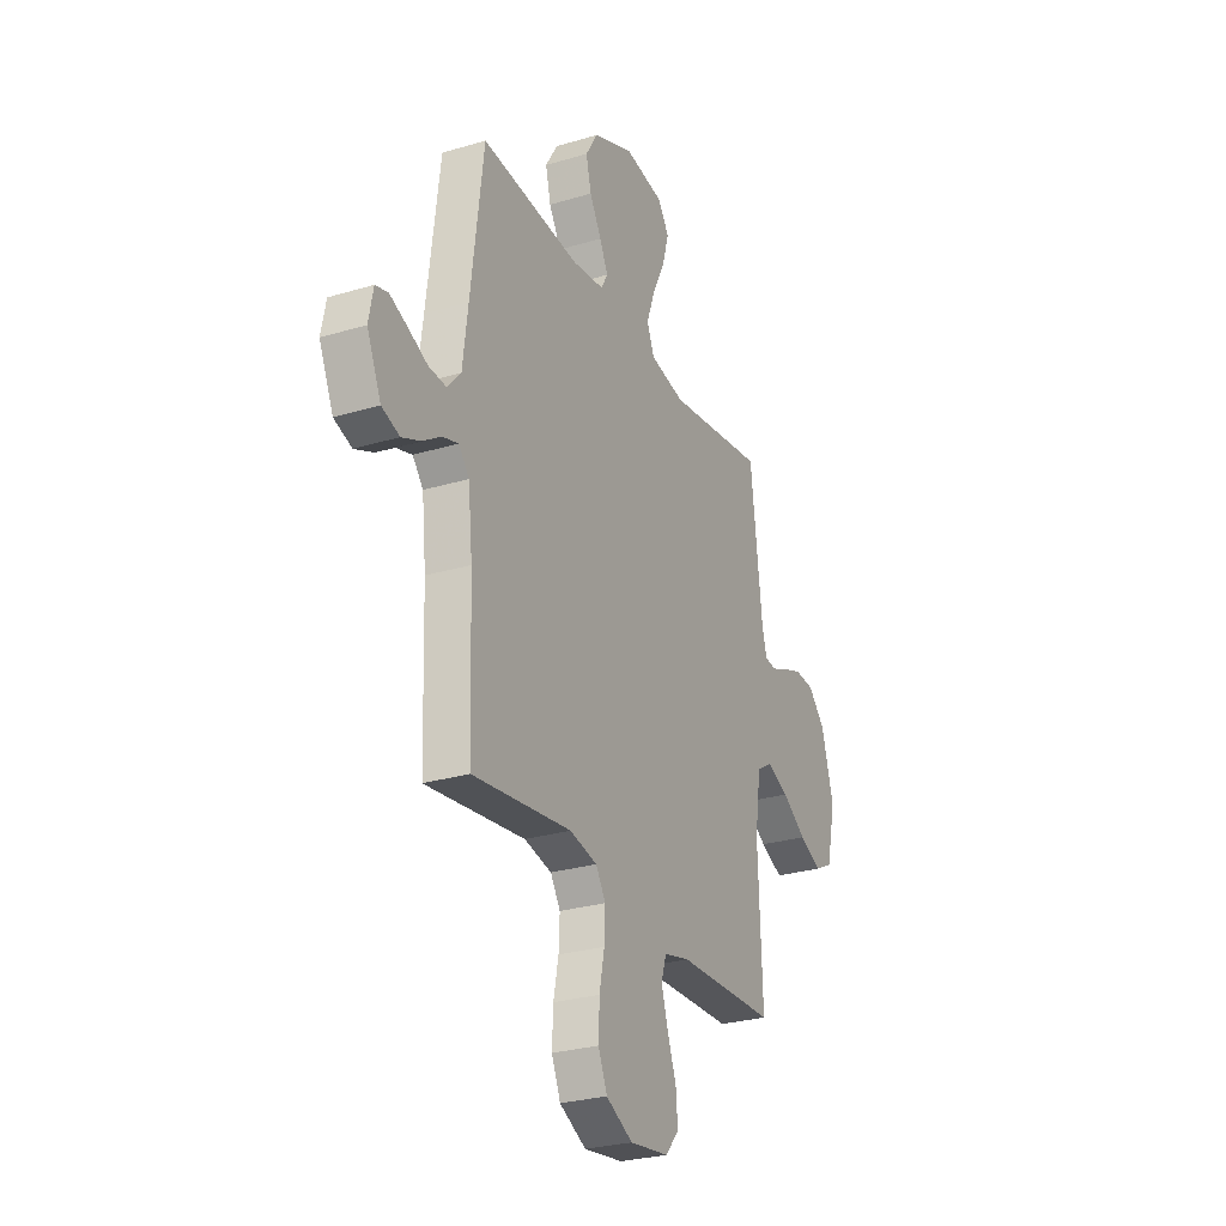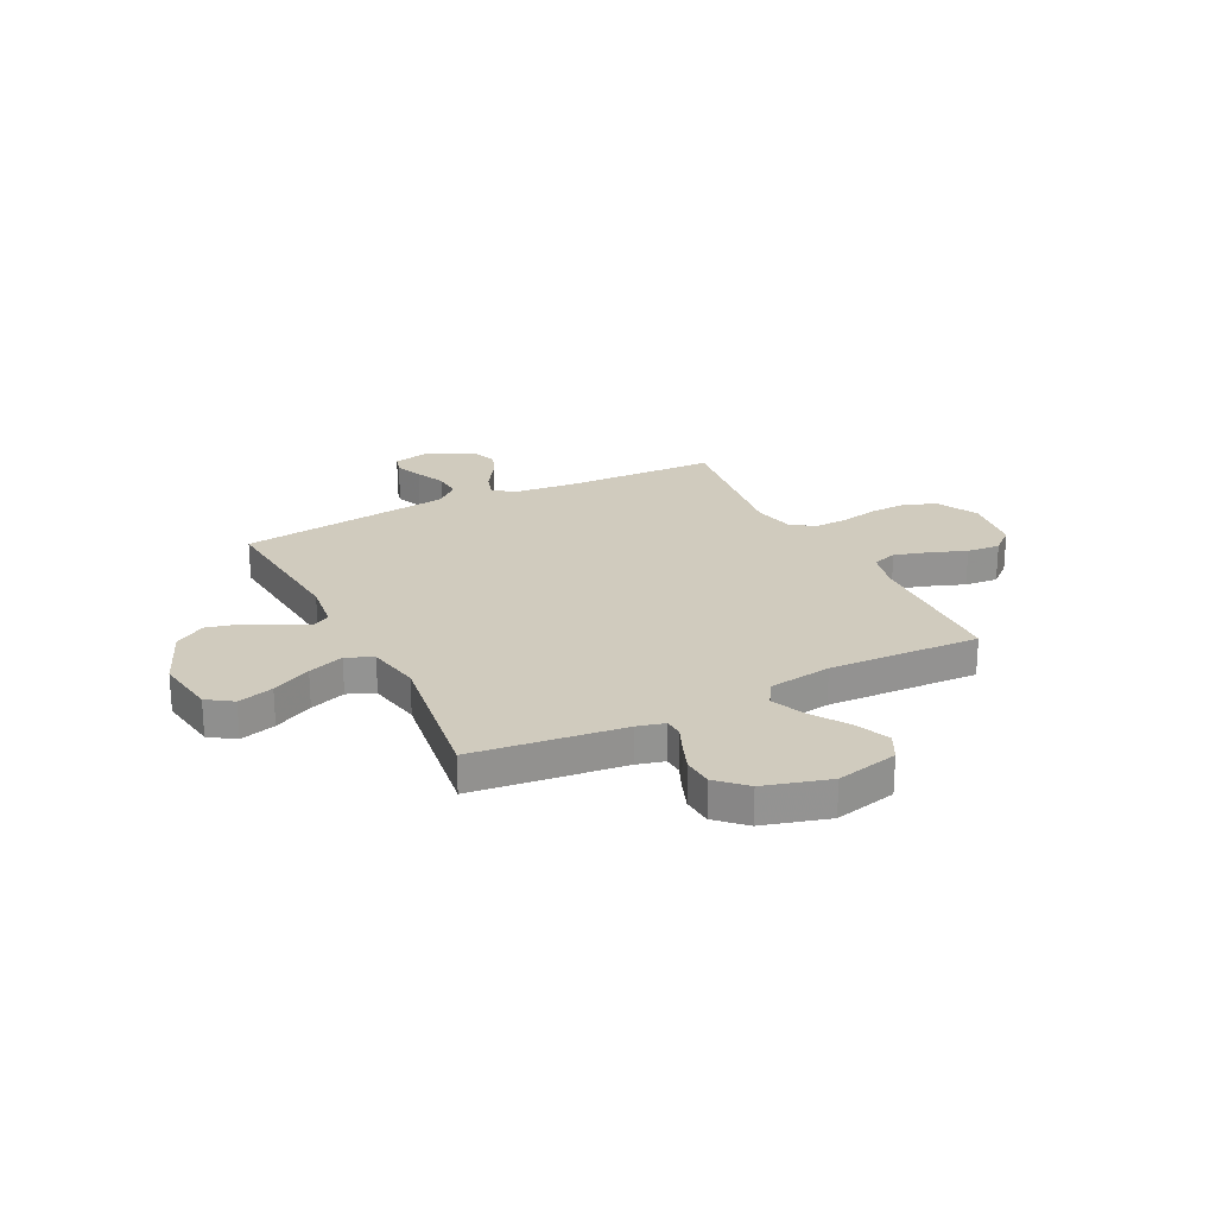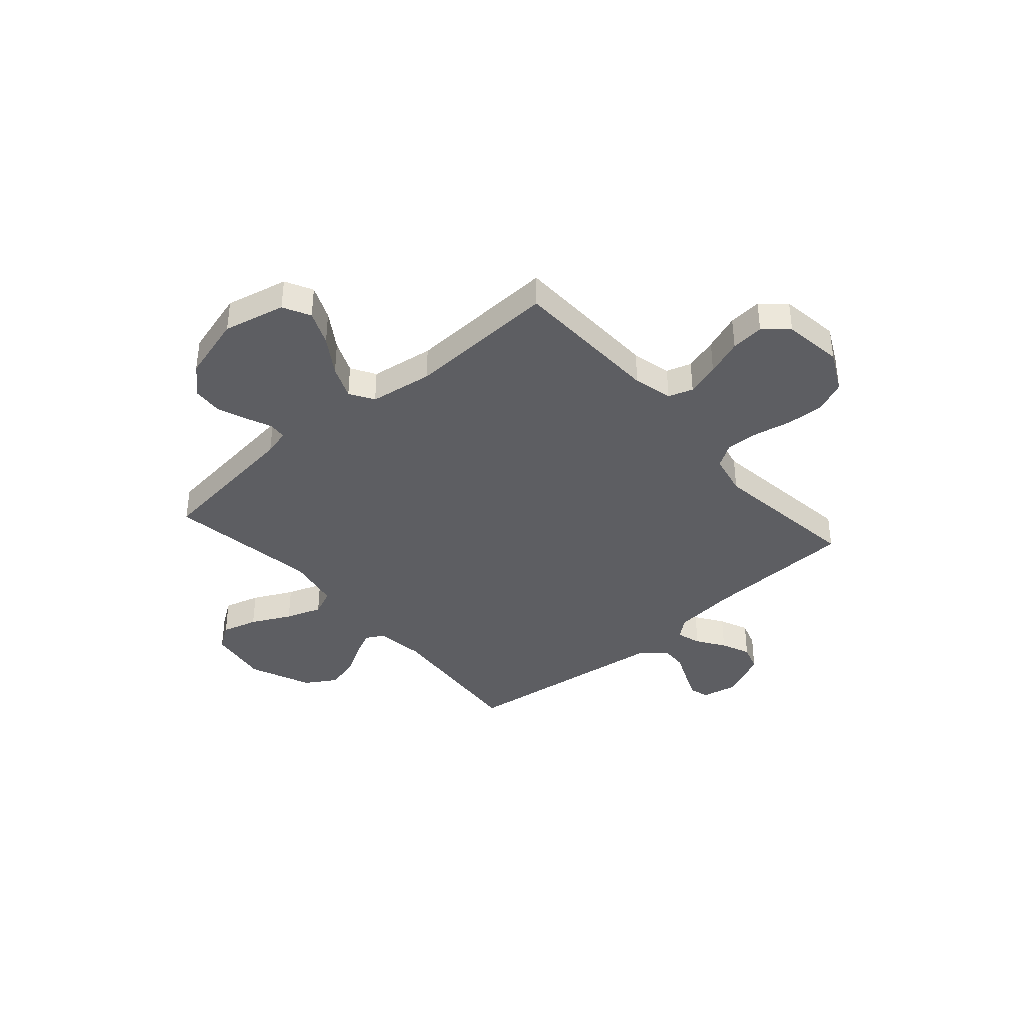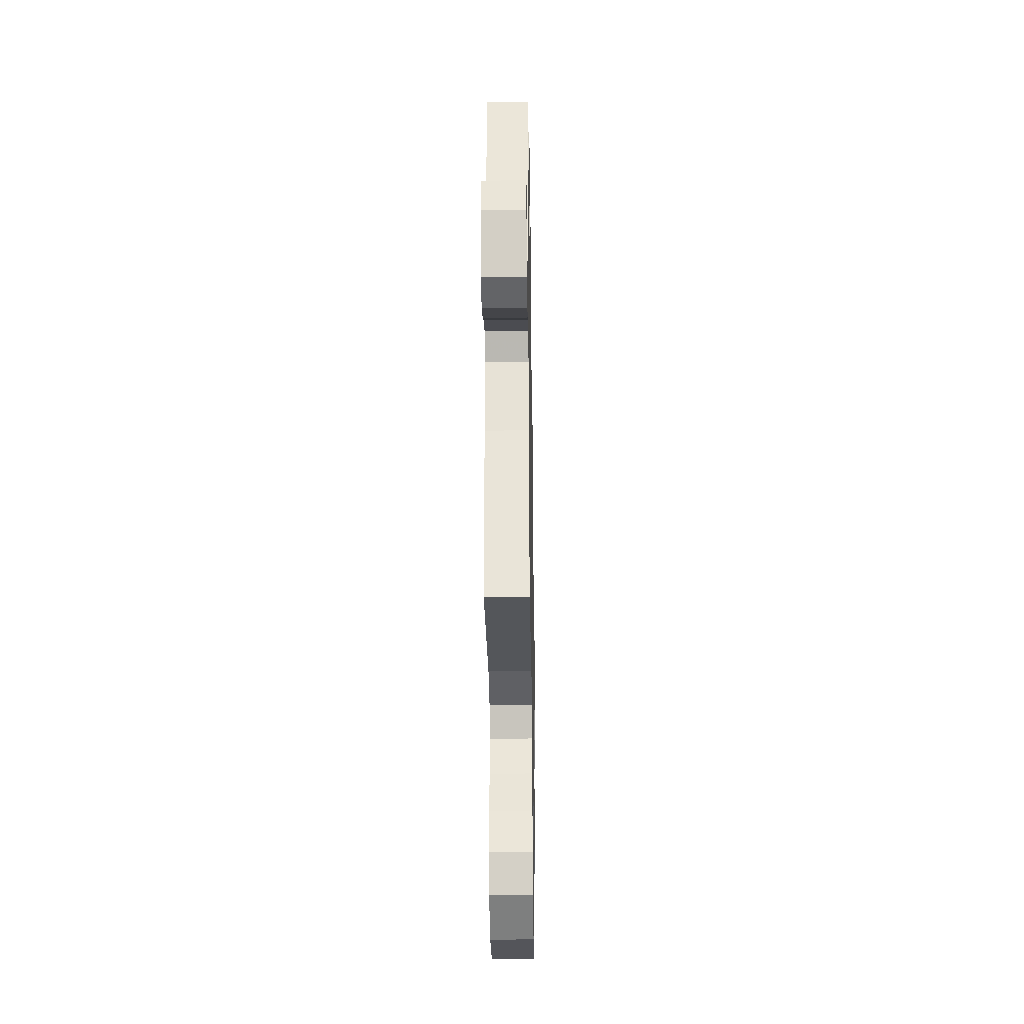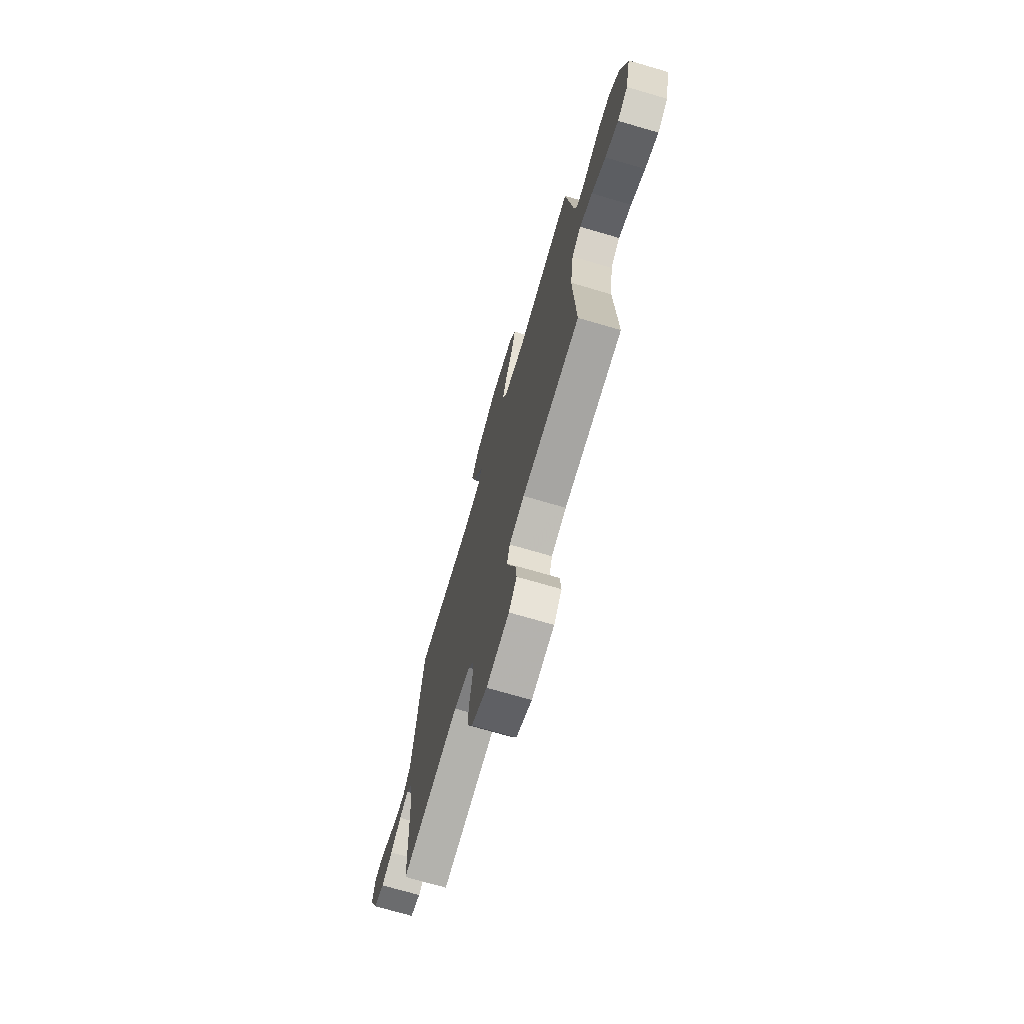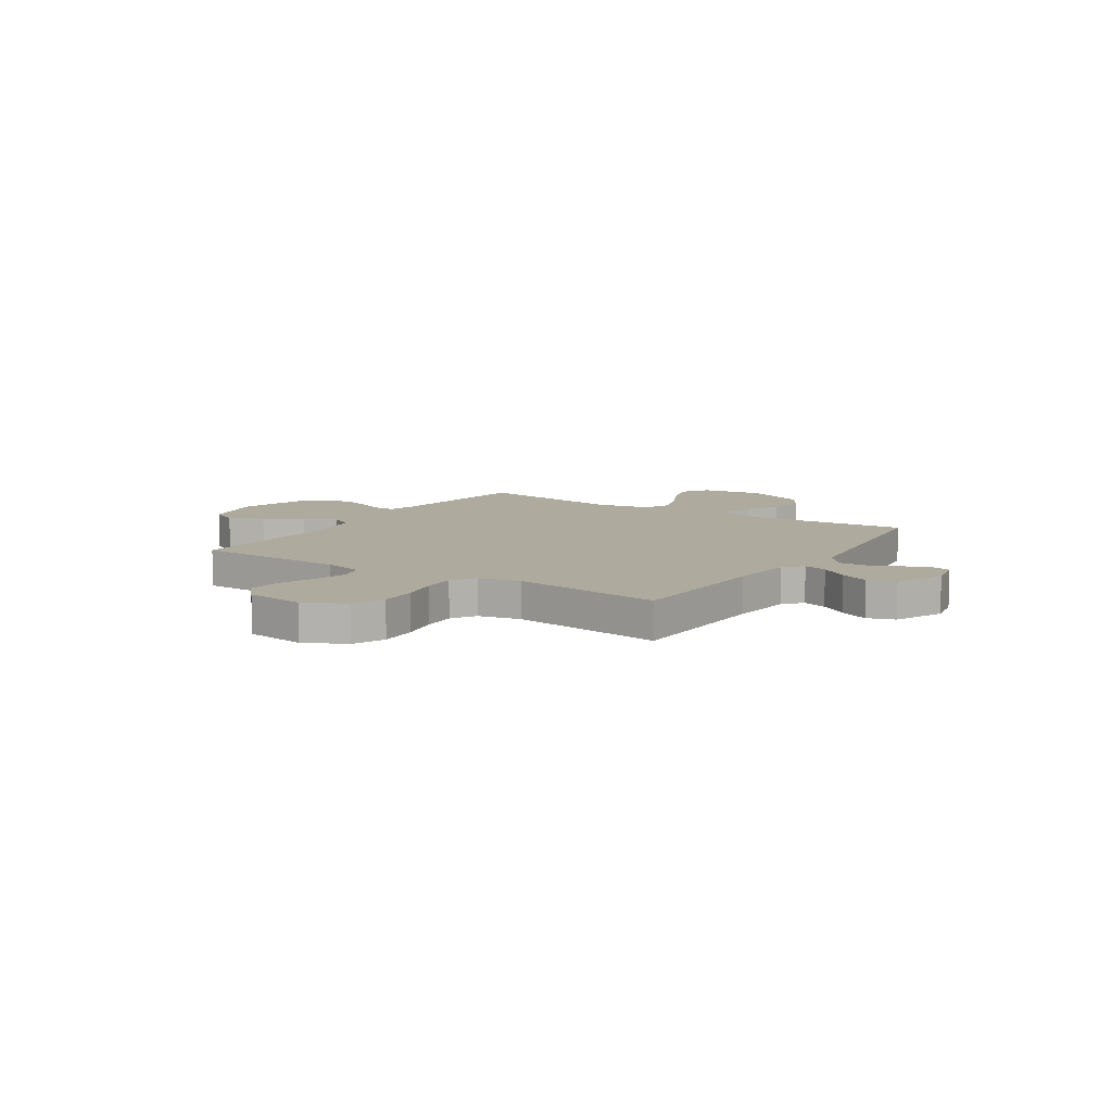
<metadata>
{"format":"obj","ext":"obj","renderer":"f3d","projection":"perspective","resolution":1024,"background":"white","views":[{"elev":-27.6,"azim":-65.3,"up":"+Z"},{"elev":23.6,"azim":63.2,"up":"+Y"},{"elev":-38.7,"azim":131.1,"up":"+Y"},{"elev":-32.8,"azim":-89.1,"up":"+Z"},{"elev":-72.0,"azim":73.7,"up":"+Z"},{"elev":9.3,"azim":-147.0,"up":"+Y"}]}
</metadata>
<code>
v -0.5 0.07 -0.5
v -0.511 0.07 -0.2
v -0.524 0.07 -0.075
v -0.556 0.07 -0.037
v -0.604 0.07 -0.052
v -0.659 0.07 -0.089
v -0.716 0.07 -0.114
v -0.77 0.07 -0.096
v -0.813 0.07 0
v -0.799 0.07 0.07
v -0.761 0.07 0.081
v -0.707 0.07 0.059
v -0.648 0.07 0.033
v -0.594 0.07 0.03
v -0.554 0.07 0.076
v -0.538 0.07 0.2
v -0.5 0.07 0.5
v -0.2 0.07 0.475
v -0.103 0.07 0.488
v -0.083 0.07 0.524
v -0.108 0.07 0.576
v -0.144 0.07 0.638
v -0.16 0.07 0.703
v -0.123 0.07 0.764
v 0 0.07 0.816
v 0.121 0.07 0.798
v 0.155 0.07 0.748
v 0.135 0.07 0.677
v 0.096 0.07 0.599
v 0.071 0.07 0.528
v 0.094 0.07 0.475
v 0.2 0.07 0.455
v 0.5 0.07 0.5
v 0.536 0.07 0.2
v 0.55 0.07 0.147
v 0.586 0.07 0.144
v 0.637 0.07 0.166
v 0.695 0.07 0.188
v 0.754 0.07 0.184
v 0.806 0.07 0.13
v 0.843 0.07 0
v 0.815 0.07 -0.123
v 0.761 0.07 -0.151
v 0.692 0.07 -0.121
v 0.619 0.07 -0.073
v 0.553 0.07 -0.045
v 0.505 0.07 -0.074
v 0.487 0.07 -0.2
v 0.5 0.07 -0.5
v 0.2 0.07 -0.509
v 0.122 0.07 -0.528
v 0.106 0.07 -0.577
v 0.126 0.07 -0.643
v 0.153 0.07 -0.716
v 0.159 0.07 -0.782
v 0.118 0.07 -0.829
v 0 0.07 -0.845
v -0.081 0.07 -0.804
v -0.108 0.07 -0.741
v -0.105 0.07 -0.667
v -0.09 0.07 -0.592
v -0.087 0.07 -0.526
v -0.117 0.07 -0.479
v -0.2 0.07 -0.461
v -0.5 0 -0.5
v -0.511 0 -0.2
v -0.524 0 -0.075
v -0.556 0 -0.037
v -0.604 0 -0.052
v -0.659 0 -0.089
v -0.716 0 -0.114
v -0.77 0 -0.096
v -0.813 0 0
v -0.799 0 0.07
v -0.761 0 0.081
v -0.707 0 0.059
v -0.648 0 0.033
v -0.594 0 0.03
v -0.554 0 0.076
v -0.538 0 0.2
v -0.5 0 0.5
v -0.2 0 0.475
v -0.103 0 0.488
v -0.083 0 0.524
v -0.108 0 0.576
v -0.144 0 0.638
v -0.16 0 0.703
v -0.123 0 0.764
v 0 0 0.816
v 0.121 0 0.798
v 0.155 0 0.748
v 0.135 0 0.677
v 0.096 0 0.599
v 0.071 0 0.528
v 0.094 0 0.475
v 0.2 0 0.455
v 0.5 0 0.5
v 0.536 0 0.2
v 0.55 0 0.147
v 0.586 0 0.144
v 0.637 0 0.166
v 0.695 0 0.188
v 0.754 0 0.184
v 0.806 0 0.13
v 0.843 0 0
v 0.815 0 -0.123
v 0.761 0 -0.151
v 0.692 0 -0.121
v 0.619 0 -0.073
v 0.553 0 -0.045
v 0.505 0 -0.074
v 0.487 0 -0.2
v 0.5 0 -0.5
v 0.2 0 -0.509
v 0.122 0 -0.528
v 0.106 0 -0.577
v 0.126 0 -0.643
v 0.153 0 -0.716
v 0.159 0 -0.782
v 0.118 0 -0.829
v 0 0 -0.845
v -0.081 0 -0.804
v -0.108 0 -0.741
v -0.105 0 -0.667
v -0.09 0 -0.592
v -0.087 0 -0.526
v -0.117 0 -0.479
v -0.2 0 -0.461
f 58 59 60 61
f 58 61 62
f 57 58 62
f 56 57 62
f 53 54 55 56
f 52 53 56 62
f 51 52 62 63
f 48 49 50
f 47 48 50 51
f 42 43 44 45
f 42 45 46
f 41 42 46
f 40 41 46
f 39 40 46 47
f 36 37 38 39
f 32 33 34
f 31 32 34 35
f 26 27 28 29
f 26 29 30
f 25 26 30
f 24 25 30
f 21 22 23 24
f 20 21 24 30
f 19 20 30 31
f 16 17 18
f 15 16 18 19
f 14 15 19 31
f 10 11 12 13
f 8 9 10 13
f 8 13 14
f 5 6 7 8
f 4 5 8 14
f 3 4 14 31
f 64 1 2
f 47 51 63 64
f 36 39 47 64
f 35 36 64 2
f 2 3 31 35
f 125 124 123 122
f 126 125 122
f 126 122 121
f 126 121 120
f 120 119 118 117
f 126 120 117 116
f 127 126 116 115
f 114 113 112
f 115 114 112 111
f 109 108 107 106
f 110 109 106
f 110 106 105
f 110 105 104
f 111 110 104 103
f 103 102 101 100
f 98 97 96
f 99 98 96 95
f 93 92 91 90
f 94 93 90
f 94 90 89
f 94 89 88
f 88 87 86 85
f 94 88 85 84
f 95 94 84 83
f 82 81 80
f 83 82 80 79
f 95 83 79 78
f 77 76 75 74
f 77 74 73 72
f 78 77 72
f 72 71 70 69
f 78 72 69 68
f 95 78 68 67
f 66 65 128
f 128 127 115 111
f 128 111 103 100
f 66 128 100 99
f 99 95 67 66
f 1 65 66 2
f 2 66 67 3
f 3 67 68 4
f 4 68 69 5
f 5 69 70 6
f 6 70 71 7
f 7 71 72 8
f 8 72 73 9
f 9 73 74 10
f 10 74 75 11
f 11 75 76 12
f 12 76 77 13
f 13 77 78 14
f 14 78 79 15
f 15 79 80 16
f 16 80 81 17
f 17 81 82 18
f 18 82 83 19
f 19 83 84 20
f 20 84 85 21
f 21 85 86 22
f 22 86 87 23
f 23 87 88 24
f 24 88 89 25
f 25 89 90 26
f 26 90 91 27
f 27 91 92 28
f 28 92 93 29
f 29 93 94 30
f 30 94 95 31
f 31 95 96 32
f 32 96 97 33
f 33 97 98 34
f 34 98 99 35
f 35 99 100 36
f 36 100 101 37
f 37 101 102 38
f 38 102 103 39
f 39 103 104 40
f 40 104 105 41
f 41 105 106 42
f 42 106 107 43
f 43 107 108 44
f 44 108 109 45
f 45 109 110 46
f 46 110 111 47
f 47 111 112 48
f 48 112 113 49
f 49 113 114 50
f 50 114 115 51
f 51 115 116 52
f 52 116 117 53
f 53 117 118 54
f 54 118 119 55
f 55 119 120 56
f 56 120 121 57
f 57 121 122 58
f 58 122 123 59
f 59 123 124 60
f 60 124 125 61
f 61 125 126 62
f 62 126 127 63
f 63 127 128 64
f 64 128 65 1

</code>
